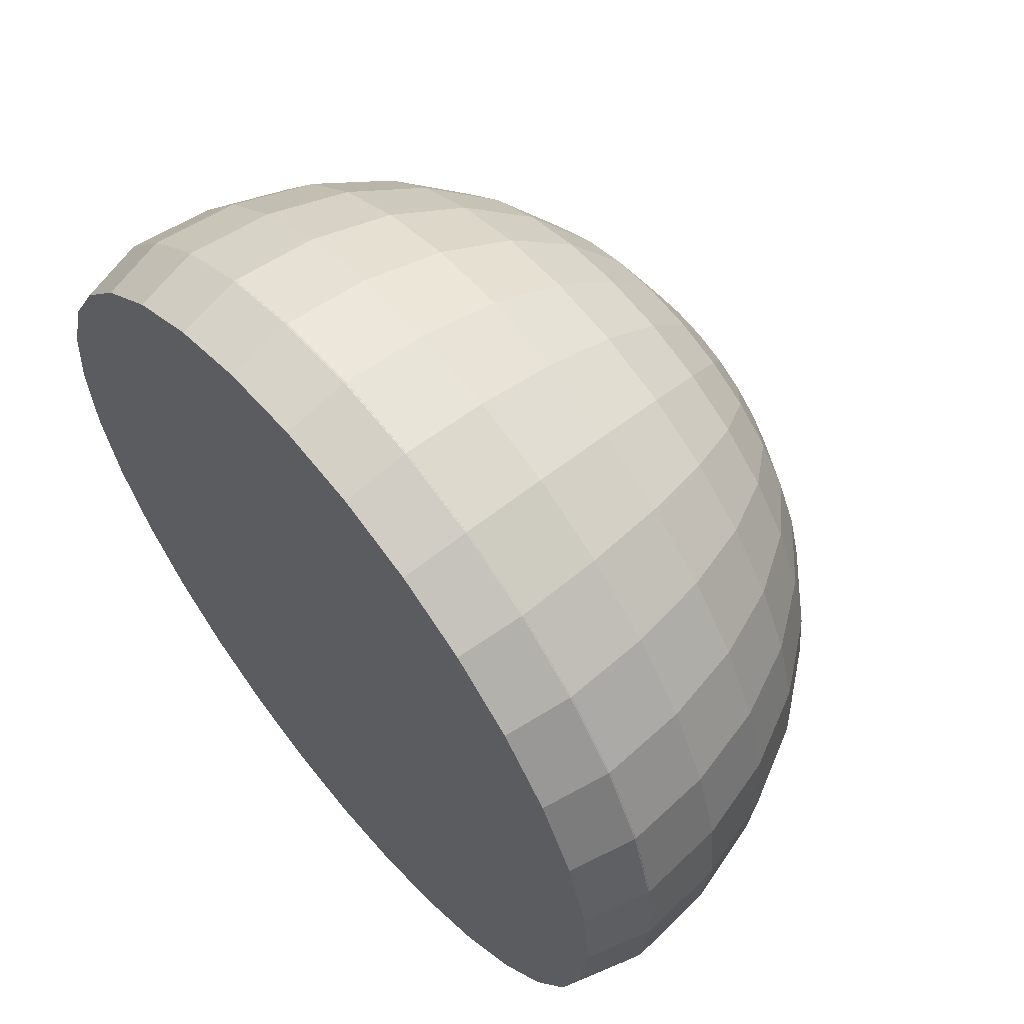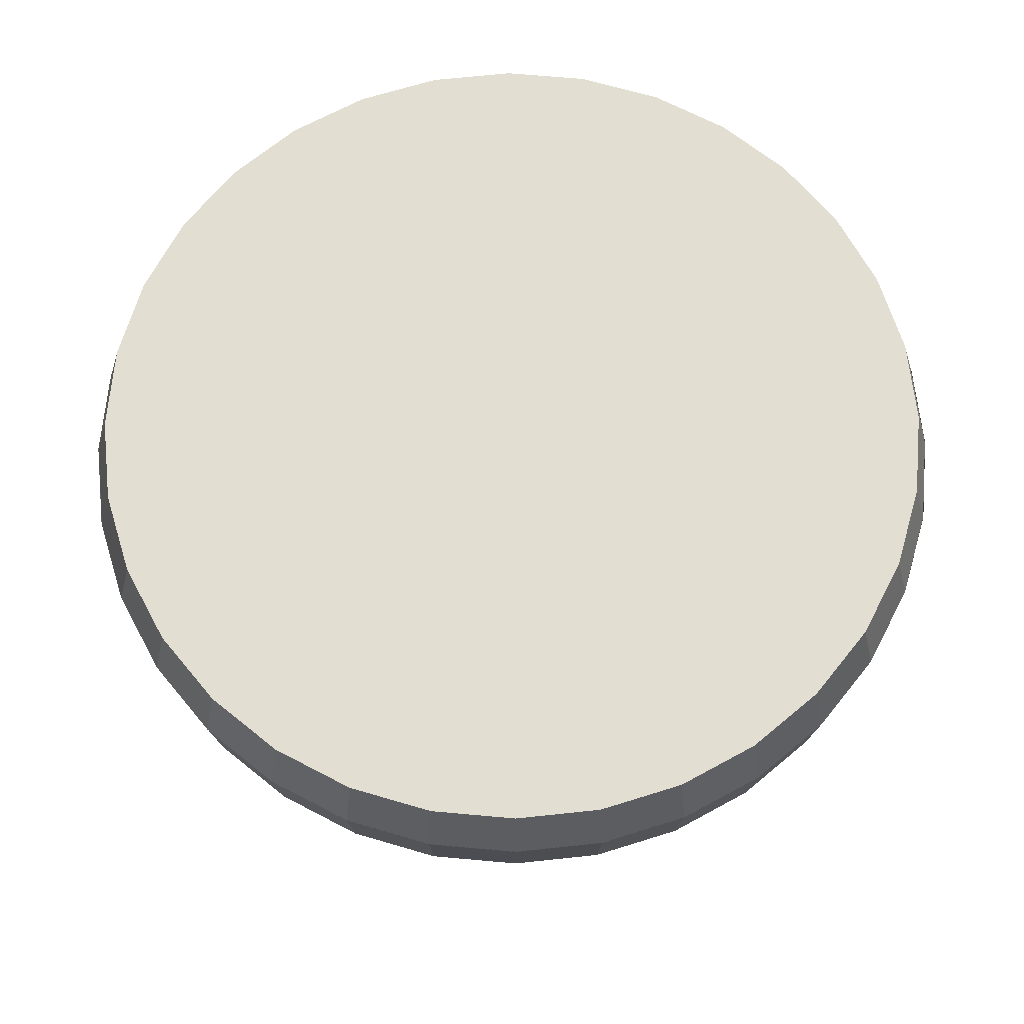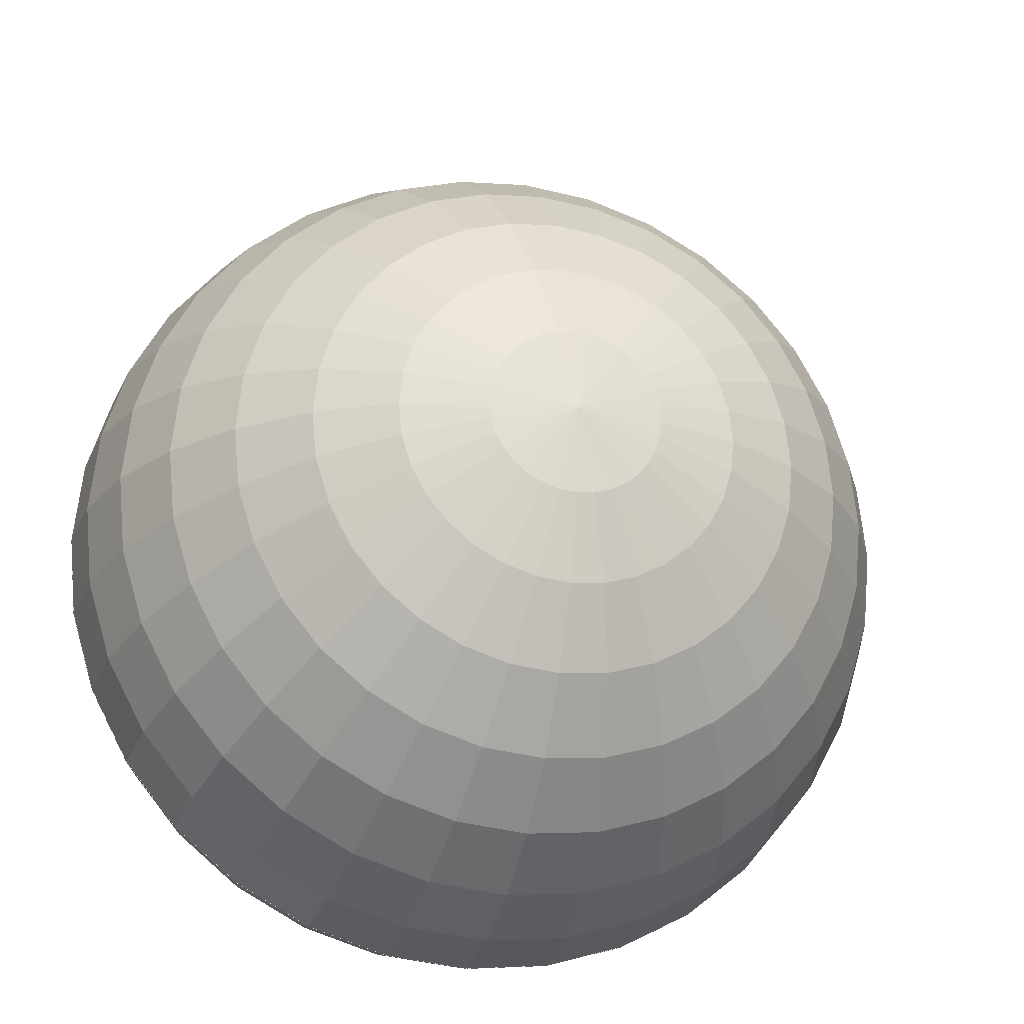
<metadata>
{"format":"obj","ext":"obj","renderer":"f3d","projection":"perspective","resolution":1024,"background":"white","views":[{"elev":60.6,"azim":-129.2,"up":"+Z"},{"elev":67.9,"azim":22.0,"up":"+Y"},{"elev":-24.3,"azim":-14.6,"up":"+Z"}]}
</metadata>
<code>
o starpant
v 0 -0.002919 -1
v 0 0.1444 -0.9607
v 0.1951 -0.002919 -0.9808
v 0.1874 0.1444 -0.9422
v 0.3827 -0.002919 -0.9239
v 0.3676 0.1444 -0.8876
v 0.5556 -0.002919 -0.8315
v 0.5337 0.1444 -0.7988
v 0.7071 -0.002919 -0.7071
v 0.6793 0.1444 -0.6793
v 0.8315 -0.002919 -0.5556
v 0.7988 0.1444 -0.5337
v 0.9239 -0.002919 -0.3827
v 0.8876 0.1444 -0.3676
v 0.9808 -0.002919 -0.1951
v 0.9422 0.1444 -0.1874
v 1 -0.002919 0
v 0.9607 0.1444 -0
v 0.9808 -0.002919 0.1951
v 0.9422 0.1444 0.1874
v 0.9239 -0.002919 0.3827
v 0.8876 0.1444 0.3676
v 0.8315 -0.002919 0.5556
v 0.7988 0.1444 0.5337
v 0.7071 -0.002919 0.7071
v 0.6793 0.1444 0.6793
v 0.5556 -0.002919 0.8315
v 0.5337 0.1444 0.7988
v 0.3827 -0.002919 0.9239
v 0.3676 0.1444 0.8876
v 0.1951 -0.002919 0.9808
v 0.1874 0.1444 0.9422
v 0 -0.002919 1
v 0 0.1444 0.9607
v -0.1951 -0.002919 0.9808
v -0.1874 0.1444 0.9422
v -0.3827 -0.002919 0.9239
v -0.3676 0.1444 0.8876
v -0.5556 -0.002919 0.8315
v -0.5337 0.1444 0.7988
v -0.7071 -0.002919 0.7071
v -0.6793 0.1444 0.6793
v -0.8315 -0.002919 0.5556
v -0.7988 0.1444 0.5337
v -0.9239 -0.002919 0.3827
v -0.8876 0.1444 0.3676
v -0.9808 -0.002919 0.1951
v -0.9422 0.1444 0.1874
v -1 -0.002919 0
v -0.9607 0.1444 -0
v -0.9808 -0.002919 -0.1951
v -0.9422 0.1444 -0.1874
v -0.9239 -0.002919 -0.3827
v -0.8876 0.1444 -0.3676
v -0.8315 -0.002919 -0.5556
v -0.7988 0.1444 -0.5337
v -0.7071 -0.002919 -0.7071
v -0.6793 0.1444 -0.6793
v -0.5556 -0.002919 -0.8315
v -0.5337 0.1444 -0.7988
v -0.3827 -0.002919 -0.9239
v -0.3676 0.1444 -0.8876
v -0.1951 -0.002919 -0.9808
v -0.1874 0.1444 -0.9422
v 0 0 -1
v 0 -0.1951 -0.9808
v 0 -0.5556 -0.8315
v 0.1951 0 -0.9808
v 0.1913 -0.1951 -0.9619
v 0.1802 -0.3827 -0.9061
v 0.1622 -0.5556 -0.8155
v 0.1379 -0.7071 -0.6935
v 0.1084 -0.8315 -0.5449
v 0.07466 -0.9239 -0.3753
v 0.03806 -0.9808 -0.1913
v 0.3827 0 -0.9239
v 0.3753 -0.1951 -0.9061
v 0.3536 -0.3827 -0.8536
v 0.3182 -0.5556 -0.7682
v 0.2706 -0.7071 -0.6533
v 0.2126 -0.8315 -0.5133
v 0.1464 -0.9239 -0.3536
v 0.07466 -0.9808 -0.1802
v 0.5556 0 -0.8315
v 0.5449 -0.1951 -0.8155
v 0.5133 -0.3827 -0.7682
v 0.4619 -0.5556 -0.6913
v 0.3928 -0.7071 -0.5879
v 0.3087 -0.8315 -0.4619
v 0.2126 -0.9239 -0.3182
v 0.1084 -0.9808 -0.1622
v 0.7071 0 -0.7071
v 0.6935 -0.1951 -0.6935
v 0.6533 -0.3827 -0.6533
v 0.5879 -0.5556 -0.5879
v 0.5 -0.7071 -0.5
v 0.3928 -0.8315 -0.3928
v 0.2706 -0.9239 -0.2706
v 0.1379 -0.9808 -0.1379
v 0.8315 0 -0.5556
v 0.8155 -0.1951 -0.5449
v 0.7682 -0.3827 -0.5133
v 0.6913 -0.5556 -0.4619
v 0.5879 -0.7071 -0.3928
v 0.4619 -0.8315 -0.3087
v 0.3182 -0.9239 -0.2126
v 0.1622 -0.9808 -0.1084
v 0.9239 0 -0.3827
v 0.9061 -0.1951 -0.3753
v 0.8536 -0.3827 -0.3536
v 0.7682 -0.5556 -0.3182
v 0.6533 -0.7071 -0.2706
v 0.5133 -0.8315 -0.2126
v 0.3536 -0.9239 -0.1464
v 0.1802 -0.9808 -0.07466
v 0.9808 0 -0.1951
v 0.9619 -0.1951 -0.1913
v 0.9061 -0.3827 -0.1802
v 0.8155 -0.5556 -0.1622
v 0.6935 -0.7071 -0.1379
v 0.5449 -0.8315 -0.1084
v 0.3753 -0.9239 -0.07466
v 0.1913 -0.9808 -0.03806
v 1 0 0
v 0.9808 -0.1951 0
v 0.9239 -0.3827 -0
v 0.8315 -0.5556 0
v 0.7071 -0.7071 -0
v 0.5556 -0.8315 0
v 0.3827 -0.9239 0
v 0.1951 -0.9808 0
v 0.9808 0 0.1951
v 0.9619 -0.1951 0.1913
v 0.9061 -0.3827 0.1802
v 0.8155 -0.5556 0.1622
v 0.6935 -0.7071 0.1379
v 0.5449 -0.8315 0.1084
v 0.3753 -0.9239 0.07466
v 0.1913 -0.9808 0.03806
v 0.9239 0 0.3827
v 0.9061 -0.1951 0.3753
v 0.8536 -0.3827 0.3536
v 0.7682 -0.5556 0.3182
v 0.6533 -0.7071 0.2706
v 0.5133 -0.8315 0.2126
v 0.3536 -0.9239 0.1464
v 0.1802 -0.9808 0.07466
v 0.8315 0 0.5556
v 0.8155 -0.1951 0.5449
v 0.7682 -0.3827 0.5133
v 0.6913 -0.5556 0.4619
v 0.5879 -0.7071 0.3928
v 0.4619 -0.8315 0.3087
v 0.3182 -0.9239 0.2126
v 0.1622 -0.9808 0.1084
v 0.7071 0 0.7071
v 0.6935 -0.1951 0.6935
v 0.6533 -0.3827 0.6533
v 0.5879 -0.5556 0.5879
v 0.5 -0.7071 0.5
v 0.3928 -0.8315 0.3928
v 0.2706 -0.9239 0.2706
v 0.1379 -0.9808 0.1379
v 0.5556 0 0.8315
v 0.5449 -0.1951 0.8155
v 0.5133 -0.3827 0.7682
v 0.4619 -0.5556 0.6913
v 0.3928 -0.7071 0.5879
v 0.3087 -0.8315 0.4619
v 0.2126 -0.9239 0.3182
v 0.1084 -0.9808 0.1622
v 0.3827 0 0.9239
v 0.3753 -0.1951 0.9061
v 0.3536 -0.3827 0.8536
v 0.3182 -0.5556 0.7682
v 0.2706 -0.7071 0.6533
v 0.2126 -0.8315 0.5133
v 0.1464 -0.9239 0.3536
v 0.07466 -0.9808 0.1802
v 0.1951 0 0.9808
v 0.1913 -0.1951 0.9619
v 0.1802 -0.3827 0.9061
v 0.1622 -0.5556 0.8155
v 0.1379 -0.7071 0.6935
v 0.1084 -0.8315 0.5449
v 0.07466 -0.9239 0.3753
v 0.03806 -0.9808 0.1913
v -0 0 1
v -0 -0.1951 0.9808
v 0 -0.3827 0.9239
v -0 -0.5556 0.8315
v -0 -0.7071 0.7071
v -0 -0.8315 0.5556
v -0 -0.9239 0.3827
v -0 -0.9808 0.1951
v -0.1951 0 0.9808
v -0.1913 -0.1951 0.9619
v -0.1802 -0.3827 0.9061
v -0.1622 -0.5556 0.8155
v -0.1379 -0.7071 0.6935
v -0.1084 -0.8315 0.5449
v -0.07466 -0.9239 0.3753
v -0.03806 -0.9808 0.1913
v -0.3827 0 0.9239
v -0.3753 -0.1951 0.9061
v -0.3536 -0.3827 0.8536
v -0.3182 -0.5556 0.7682
v -0.2706 -0.7071 0.6533
v -0.2126 -0.8315 0.5133
v -0.1464 -0.9239 0.3536
v -0.07466 -0.9808 0.1802
v -0.5556 0 0.8315
v -0.5449 -0.1951 0.8155
v -0.5133 -0.3827 0.7682
v -0.4619 -0.5556 0.6913
v -0.3928 -0.7071 0.5879
v -0.3087 -0.8315 0.4619
v -0.2126 -0.9239 0.3182
v -0.1084 -0.9808 0.1622
v -0.7071 0 0.7071
v -0.6935 -0.1951 0.6935
v -0.6533 -0.3827 0.6533
v -0.5879 -0.5556 0.5879
v -0.5 -0.7071 0.5
v -0.3928 -0.8315 0.3928
v -0.2706 -0.9239 0.2706
v -0.1379 -0.9808 0.1379
v 0 -1 0
v -0.8315 0 0.5556
v -0.8155 -0.1951 0.5449
v -0.7682 -0.3827 0.5133
v -0.6913 -0.5556 0.4619
v -0.5879 -0.7071 0.3928
v -0.4619 -0.8315 0.3087
v -0.3182 -0.9239 0.2126
v -0.1622 -0.9808 0.1084
v -0.9239 0 0.3827
v -0.9061 -0.1951 0.3753
v -0.8536 -0.3827 0.3536
v -0.7682 -0.5556 0.3182
v -0.6533 -0.7071 0.2706
v -0.5133 -0.8315 0.2126
v -0.3536 -0.9239 0.1464
v -0.1802 -0.9808 0.07466
v -0.9808 0 0.1951
v -0.9619 -0.1951 0.1913
v -0.9061 -0.3827 0.1802
v -0.8155 -0.5556 0.1622
v -0.6935 -0.7071 0.1379
v -0.5449 -0.8315 0.1084
v -0.3753 -0.9239 0.07466
v -0.1913 -0.9808 0.03806
v -1 0 -0
v -0.9808 -0.1951 -0
v -0.9239 -0.3827 -0
v -0.8315 -0.5556 -0
v -0.7071 -0.7071 -0
v -0.5556 -0.8315 -0
v -0.3827 -0.9239 -0
v -0.1951 -0.9808 -0
v -0.9808 0 -0.1951
v -0.9619 -0.1951 -0.1913
v -0.9061 -0.3827 -0.1802
v -0.8155 -0.5556 -0.1622
v -0.6935 -0.7071 -0.1379
v -0.5449 -0.8315 -0.1084
v -0.3753 -0.9239 -0.07466
v -0.1913 -0.9808 -0.03806
v -0.9239 0 -0.3827
v -0.9061 -0.1951 -0.3753
v -0.8536 -0.3827 -0.3536
v -0.7682 -0.5556 -0.3182
v -0.6533 -0.7071 -0.2706
v -0.5133 -0.8315 -0.2126
v -0.3536 -0.9239 -0.1464
v -0.1802 -0.9808 -0.07466
v -0.8315 0 -0.5556
v -0.8155 -0.1951 -0.5449
v -0.7682 -0.3827 -0.5133
v -0.6913 -0.5556 -0.4619
v -0.5879 -0.7071 -0.3928
v -0.4619 -0.8315 -0.3087
v -0.3182 -0.9239 -0.2126
v -0.1622 -0.9808 -0.1084
v -0.7071 0 -0.7071
v -0.6935 -0.1951 -0.6935
v -0.6533 -0.3827 -0.6533
v -0.5879 -0.5556 -0.5879
v -0.5 -0.7071 -0.5
v -0.3928 -0.8315 -0.3928
v -0.2706 -0.9239 -0.2706
v -0.1379 -0.9808 -0.1379
v -0.5556 0 -0.8315
v -0.5449 -0.1951 -0.8155
v -0.5133 -0.3827 -0.7682
v -0.4619 -0.5556 -0.6913
v -0.3928 -0.7071 -0.5879
v -0.3087 -0.8315 -0.4619
v -0.2126 -0.9239 -0.3182
v -0.1084 -0.9808 -0.1622
v -0.3827 0 -0.9239
v -0.3753 -0.1951 -0.9061
v -0.3536 -0.3827 -0.8536
v -0.3182 -0.5556 -0.7682
v -0.2706 -0.7071 -0.6533
v -0.2126 -0.8315 -0.5133
v -0.1464 -0.9239 -0.3536
v -0.07466 -0.9808 -0.1802
v -0.1951 0 -0.9808
v -0.1913 -0.1951 -0.9619
v -0.1802 -0.3827 -0.9061
v -0.1622 -0.5556 -0.8155
v -0.1379 -0.7071 -0.6935
v -0.1084 -0.8315 -0.5449
v -0.07466 -0.9239 -0.3753
v -0.03806 -0.9808 -0.1913
v 0 -0.3827 -0.9239
v 0 -0.7071 -0.7071
v 0 -0.8315 -0.5556
v 0 -0.9239 -0.3827
v 0 -0.9808 -0.1951
f 2 3 1
f 4 5 3
f 6 7 5
f 8 9 7
f 10 11 9
f 11 14 13
f 13 16 15
f 16 17 15
f 18 19 17
f 20 21 19
f 22 23 21
f 24 25 23
f 26 27 25
f 27 30 29
f 29 32 31
f 32 33 31
f 34 35 33
f 36 37 35
f 38 39 37
f 40 41 39
f 42 43 41
f 43 46 45
f 45 48 47
f 48 49 47
f 50 51 49
f 52 53 51
f 54 55 53
f 56 57 55
f 58 59 57
f 59 62 61
f 38 22 6
f 61 64 63
f 64 1 63
f 31 47 63
f 317 71 67
f 67 72 318
f 318 73 319
f 319 74 320
f 320 75 321
f 228 321 75
f 65 69 66
f 66 70 317
f 69 78 70
f 70 79 71
f 71 80 72
f 72 81 73
f 73 82 74
f 74 83 75
f 228 75 83
f 68 77 69
f 81 90 82
f 82 91 83
f 228 83 91
f 77 84 85
f 77 86 78
f 78 87 79
f 79 88 80
f 80 89 81
f 86 95 87
f 87 96 88
f 88 97 89
f 89 98 90
f 90 99 91
f 228 91 99
f 84 93 85
f 85 94 86
f 98 107 99
f 228 99 107
f 93 100 101
f 93 102 94
f 94 103 95
f 95 104 96
f 96 105 97
f 97 106 98
f 102 111 103
f 103 112 104
f 104 113 105
f 105 114 106
f 106 115 107
f 228 107 115
f 101 108 109
f 102 109 110
f 114 123 115
f 228 115 123
f 108 117 109
f 109 118 110
f 110 119 111
f 111 120 112
f 112 121 113
f 113 122 114
f 119 128 120
f 121 128 129
f 121 130 122
f 122 131 123
f 228 123 131
f 116 125 117
f 118 125 126
f 119 126 127
f 228 131 139
f 124 133 125
f 125 134 126
f 126 135 127
f 128 135 136
f 128 137 129
f 129 138 130
f 130 139 131
f 135 144 136
f 136 145 137
f 137 146 138
f 138 147 139
f 228 139 147
f 132 141 133
f 133 142 134
f 134 143 135
f 228 147 155
f 141 148 149
f 142 149 150
f 142 151 143
f 143 152 144
f 144 153 145
f 145 154 146
f 146 155 147
f 152 161 153
f 153 162 154
f 154 163 155
f 228 155 163
f 148 157 149
f 150 157 158
f 150 159 151
f 151 160 152
f 157 166 158
f 158 167 159
f 159 168 160
f 160 169 161
f 161 170 162
f 162 171 163
f 228 163 171
f 156 165 157
f 169 178 170
f 170 179 171
f 228 171 179
f 164 173 165
f 165 174 166
f 166 175 167
f 167 176 168
f 168 177 169
f 173 182 174
f 174 183 175
f 175 184 176
f 176 185 177
f 177 186 178
f 178 187 179
f 228 179 187
f 172 181 173
f 185 194 186
f 186 195 187
f 228 187 195
f 181 188 189
f 181 190 182
f 182 191 183
f 183 192 184
f 184 193 185
f 191 198 199
f 191 200 192
f 192 201 193
f 193 202 194
f 194 203 195
f 228 195 203
f 188 197 189
f 189 198 190
f 202 211 203
f 228 203 211
f 196 205 197
f 197 206 198
f 198 207 199
f 199 208 200
f 200 209 201
f 201 210 202
f 206 215 207
f 207 216 208
f 208 217 209
f 209 218 210
f 210 219 211
f 228 211 219
f 204 213 205
f 205 214 206
f 218 227 219
f 228 219 227
f 212 221 213
f 213 222 214
f 214 223 215
f 215 224 216
f 216 225 217
f 217 226 218
f 223 233 224
f 224 234 225
f 225 235 226
f 227 235 236
f 228 227 236
f 220 230 221
f 222 230 231
f 222 232 223
f 228 236 244
f 229 238 230
f 230 239 231
f 231 240 232
f 232 241 233
f 233 242 234
f 234 243 235
f 235 244 236
f 241 250 242
f 242 251 243
f 243 252 244
f 228 244 252
f 237 246 238
f 238 247 239
f 239 248 240
f 240 249 241
f 245 254 246
f 246 255 247
f 247 256 248
f 248 257 249
f 249 258 250
f 250 259 251
f 251 260 252
f 228 252 260
f 257 266 258
f 258 267 259
f 259 268 260
f 228 260 268
f 253 262 254
f 254 263 255
f 255 264 256
f 256 265 257
f 262 271 263
f 263 272 264
f 264 273 265
f 265 274 266
f 266 275 267
f 267 276 268
f 228 268 276
f 261 270 262
f 274 283 275
f 276 283 284
f 228 276 284
f 269 278 270
f 270 279 271
f 271 280 272
f 272 281 273
f 273 282 274
f 279 286 287
f 279 288 280
f 280 289 281
f 281 290 282
f 282 291 283
f 283 292 284
f 228 284 292
f 277 286 278
f 290 299 291
f 291 300 292
f 228 292 300
f 285 294 286
f 286 295 287
f 287 296 288
f 288 297 289
f 289 298 290
f 295 304 296
f 296 305 297
f 297 306 298
f 298 307 299
f 299 308 300
f 228 300 308
f 293 302 294
f 294 303 295
f 307 316 308
f 228 308 316
f 301 310 302
f 302 311 303
f 303 312 304
f 304 313 305
f 305 314 306
f 306 315 307
f 312 318 313
f 313 319 314
f 314 320 315
f 316 320 321
f 228 316 321
f 309 66 310
f 311 66 317
f 311 67 312
f 2 4 3
f 4 6 5
f 6 8 7
f 8 10 9
f 10 12 11
f 11 12 14
f 13 14 16
f 16 18 17
f 18 20 19
f 20 22 21
f 22 24 23
f 24 26 25
f 26 28 27
f 27 28 30
f 29 30 32
f 32 34 33
f 34 36 35
f 36 38 37
f 38 40 39
f 40 42 41
f 42 44 43
f 43 44 46
f 45 46 48
f 48 50 49
f 50 52 51
f 52 54 53
f 54 56 55
f 56 58 57
f 58 60 59
f 59 60 62
f 6 4 62
f 4 2 62
f 2 64 62
f 62 60 58
f 58 56 54
f 54 52 46
f 52 50 46
f 50 48 46
f 46 44 42
f 42 40 38
f 38 36 30
f 36 34 30
f 34 32 30
f 30 28 26
f 26 24 22
f 22 20 14
f 20 18 14
f 18 16 14
f 14 12 10
f 10 8 6
f 62 58 6
f 58 54 6
f 46 42 54
f 42 38 54
f 30 26 38
f 26 22 38
f 14 10 22
f 10 6 22
f 6 54 38
f 61 62 64
f 64 2 1
f 63 1 3
f 3 5 7
f 7 9 11
f 11 13 15
f 15 17 19
f 19 21 23
f 23 25 27
f 27 29 31
f 31 33 35
f 35 37 39
f 39 41 43
f 43 45 47
f 47 49 51
f 51 53 55
f 55 57 59
f 59 61 63
f 63 3 15
f 3 7 15
f 7 11 15
f 15 19 31
f 19 23 31
f 23 27 31
f 31 35 47
f 35 39 47
f 39 43 47
f 47 51 63
f 51 55 63
f 55 59 63
f 63 15 31
f 317 70 71
f 67 71 72
f 318 72 73
f 319 73 74
f 320 74 75
f 65 68 69
f 66 69 70
f 69 77 78
f 70 78 79
f 71 79 80
f 72 80 81
f 73 81 82
f 74 82 83
f 68 76 77
f 81 89 90
f 82 90 91
f 77 76 84
f 77 85 86
f 78 86 87
f 79 87 88
f 80 88 89
f 86 94 95
f 87 95 96
f 88 96 97
f 89 97 98
f 90 98 99
f 84 92 93
f 85 93 94
f 98 106 107
f 93 92 100
f 93 101 102
f 94 102 103
f 95 103 104
f 96 104 105
f 97 105 106
f 102 110 111
f 103 111 112
f 104 112 113
f 105 113 114
f 106 114 115
f 101 100 108
f 102 101 109
f 114 122 123
f 108 116 117
f 109 117 118
f 110 118 119
f 111 119 120
f 112 120 121
f 113 121 122
f 119 127 128
f 121 120 128
f 121 129 130
f 122 130 131
f 116 124 125
f 118 117 125
f 119 118 126
f 124 132 133
f 125 133 134
f 126 134 135
f 128 127 135
f 128 136 137
f 129 137 138
f 130 138 139
f 135 143 144
f 136 144 145
f 137 145 146
f 138 146 147
f 132 140 141
f 133 141 142
f 134 142 143
f 141 140 148
f 142 141 149
f 142 150 151
f 143 151 152
f 144 152 153
f 145 153 154
f 146 154 155
f 152 160 161
f 153 161 162
f 154 162 163
f 148 156 157
f 150 149 157
f 150 158 159
f 151 159 160
f 157 165 166
f 158 166 167
f 159 167 168
f 160 168 169
f 161 169 170
f 162 170 171
f 156 164 165
f 169 177 178
f 170 178 179
f 164 172 173
f 165 173 174
f 166 174 175
f 167 175 176
f 168 176 177
f 173 181 182
f 174 182 183
f 175 183 184
f 176 184 185
f 177 185 186
f 178 186 187
f 172 180 181
f 185 193 194
f 186 194 195
f 181 180 188
f 181 189 190
f 182 190 191
f 183 191 192
f 184 192 193
f 191 190 198
f 191 199 200
f 192 200 201
f 193 201 202
f 194 202 203
f 188 196 197
f 189 197 198
f 202 210 211
f 196 204 205
f 197 205 206
f 198 206 207
f 199 207 208
f 200 208 209
f 201 209 210
f 206 214 215
f 207 215 216
f 208 216 217
f 209 217 218
f 210 218 219
f 204 212 213
f 205 213 214
f 218 226 227
f 212 220 221
f 213 221 222
f 214 222 223
f 215 223 224
f 216 224 225
f 217 225 226
f 223 232 233
f 224 233 234
f 225 234 235
f 227 226 235
f 220 229 230
f 222 221 230
f 222 231 232
f 229 237 238
f 230 238 239
f 231 239 240
f 232 240 241
f 233 241 242
f 234 242 243
f 235 243 244
f 241 249 250
f 242 250 251
f 243 251 252
f 237 245 246
f 238 246 247
f 239 247 248
f 240 248 249
f 245 253 254
f 246 254 255
f 247 255 256
f 248 256 257
f 249 257 258
f 250 258 259
f 251 259 260
f 257 265 266
f 258 266 267
f 259 267 268
f 253 261 262
f 254 262 263
f 255 263 264
f 256 264 265
f 262 270 271
f 263 271 272
f 264 272 273
f 265 273 274
f 266 274 275
f 267 275 276
f 261 269 270
f 274 282 283
f 276 275 283
f 269 277 278
f 270 278 279
f 271 279 280
f 272 280 281
f 273 281 282
f 279 278 286
f 279 287 288
f 280 288 289
f 281 289 290
f 282 290 291
f 283 291 292
f 277 285 286
f 290 298 299
f 291 299 300
f 285 293 294
f 286 294 295
f 287 295 296
f 288 296 297
f 289 297 298
f 295 303 304
f 296 304 305
f 297 305 306
f 298 306 307
f 299 307 308
f 293 301 302
f 294 302 303
f 307 315 316
f 301 309 310
f 302 310 311
f 303 311 312
f 304 312 313
f 305 313 314
f 306 314 315
f 312 67 318
f 313 318 319
f 314 319 320
f 316 315 320
f 309 65 66
f 311 310 66
f 311 317 67

</code>
